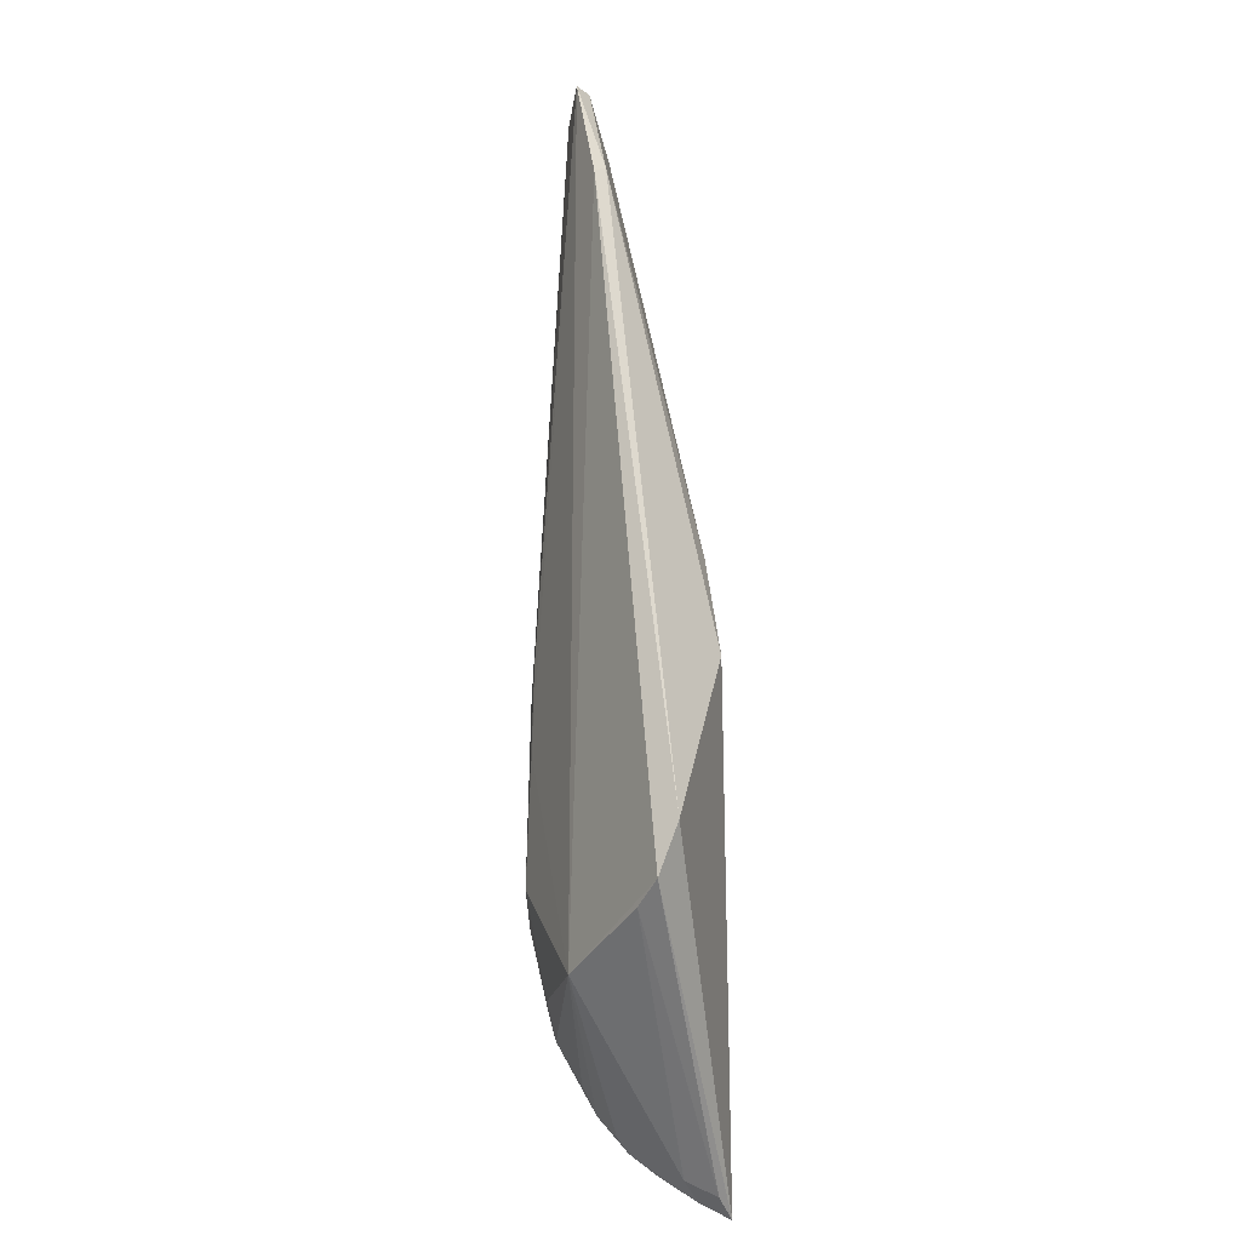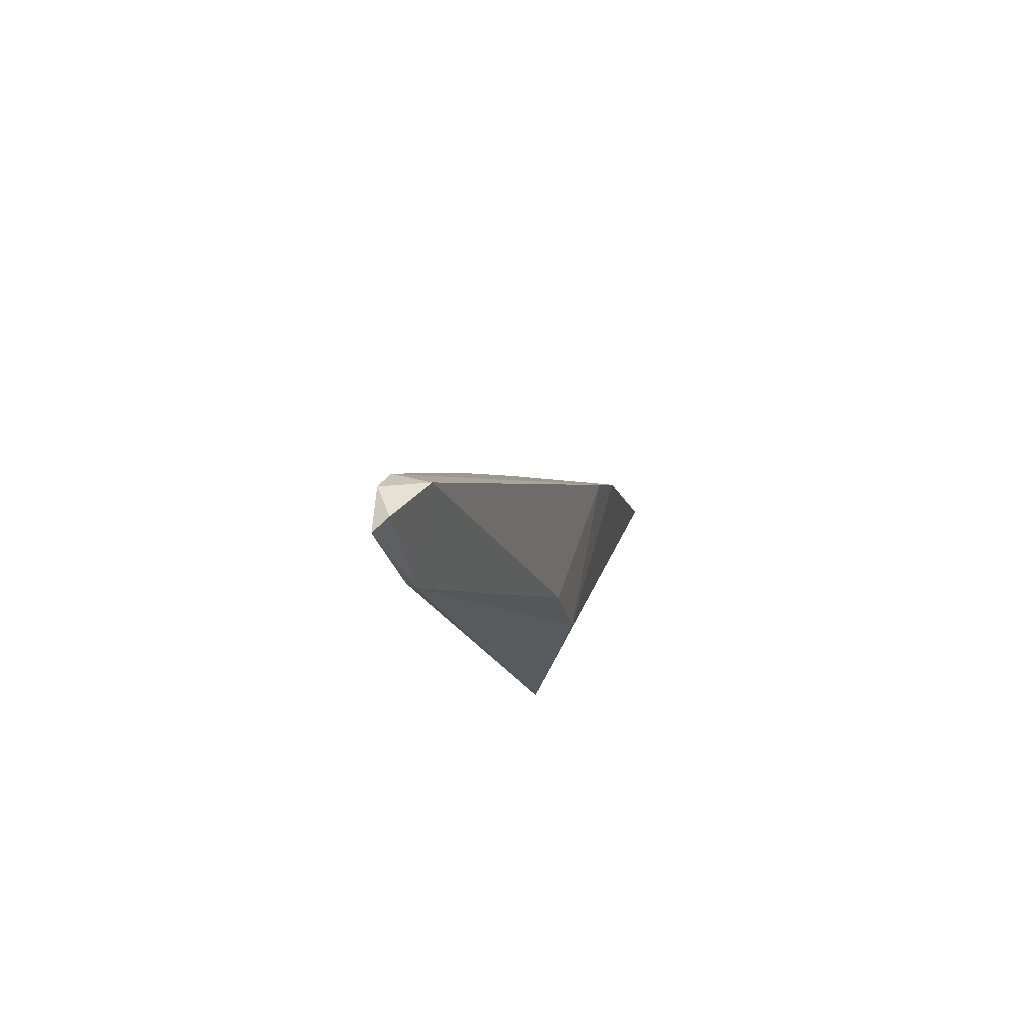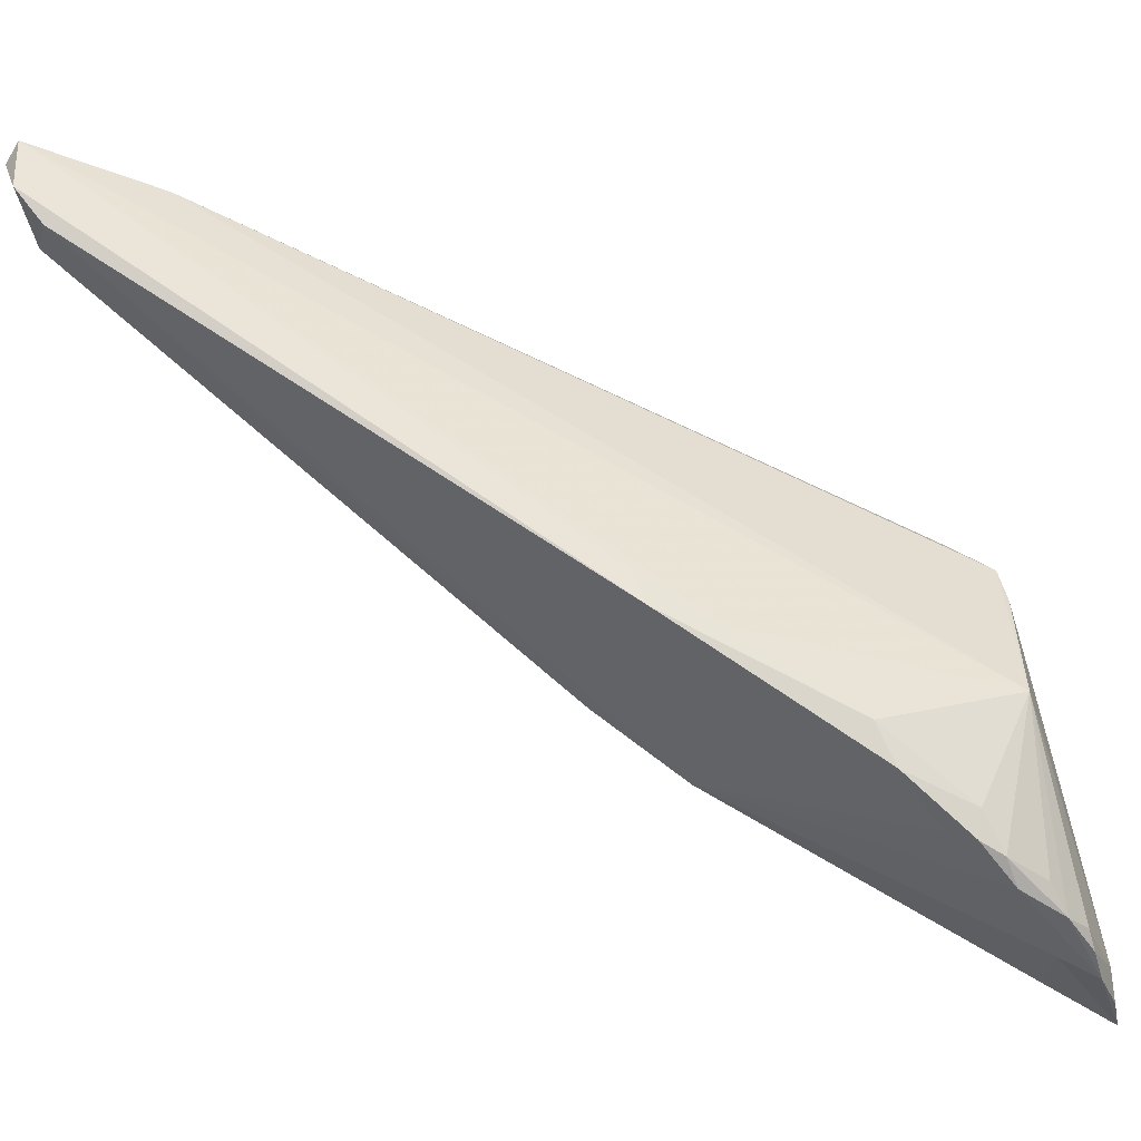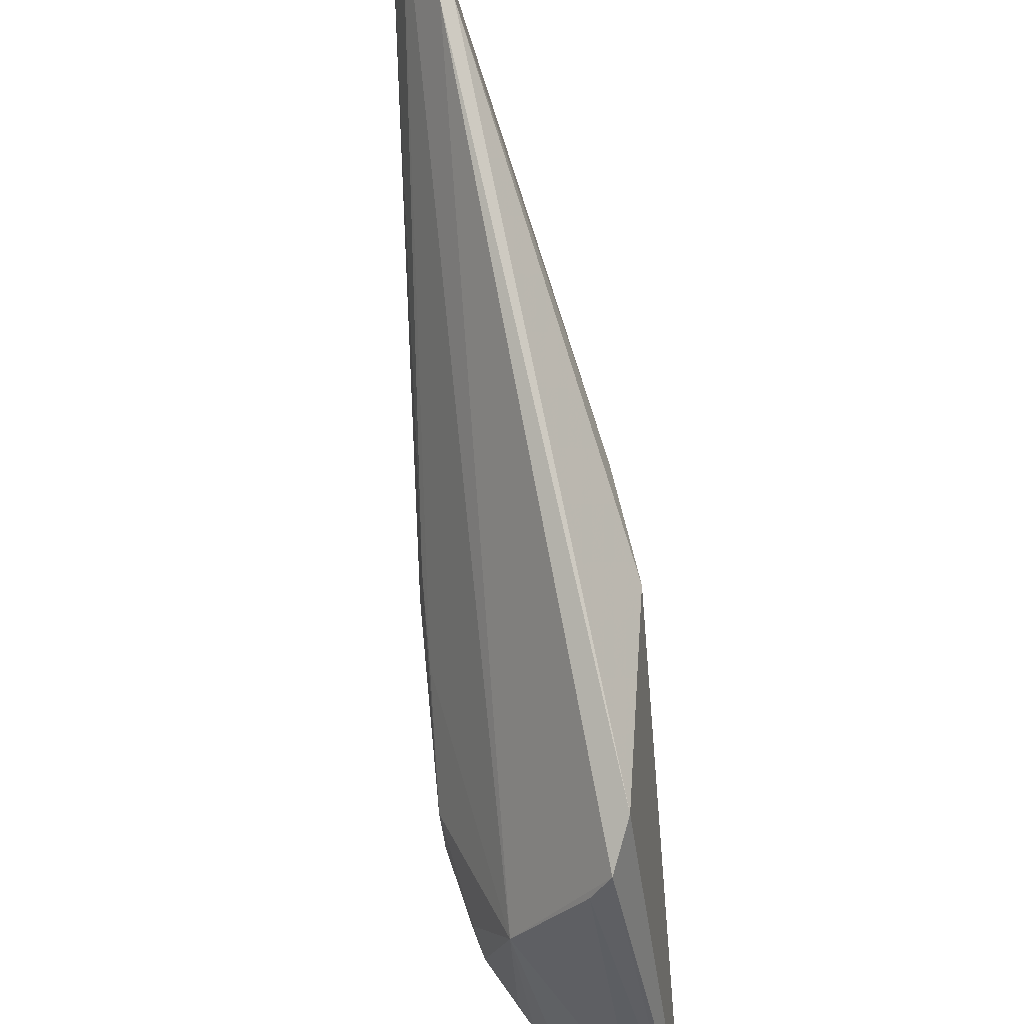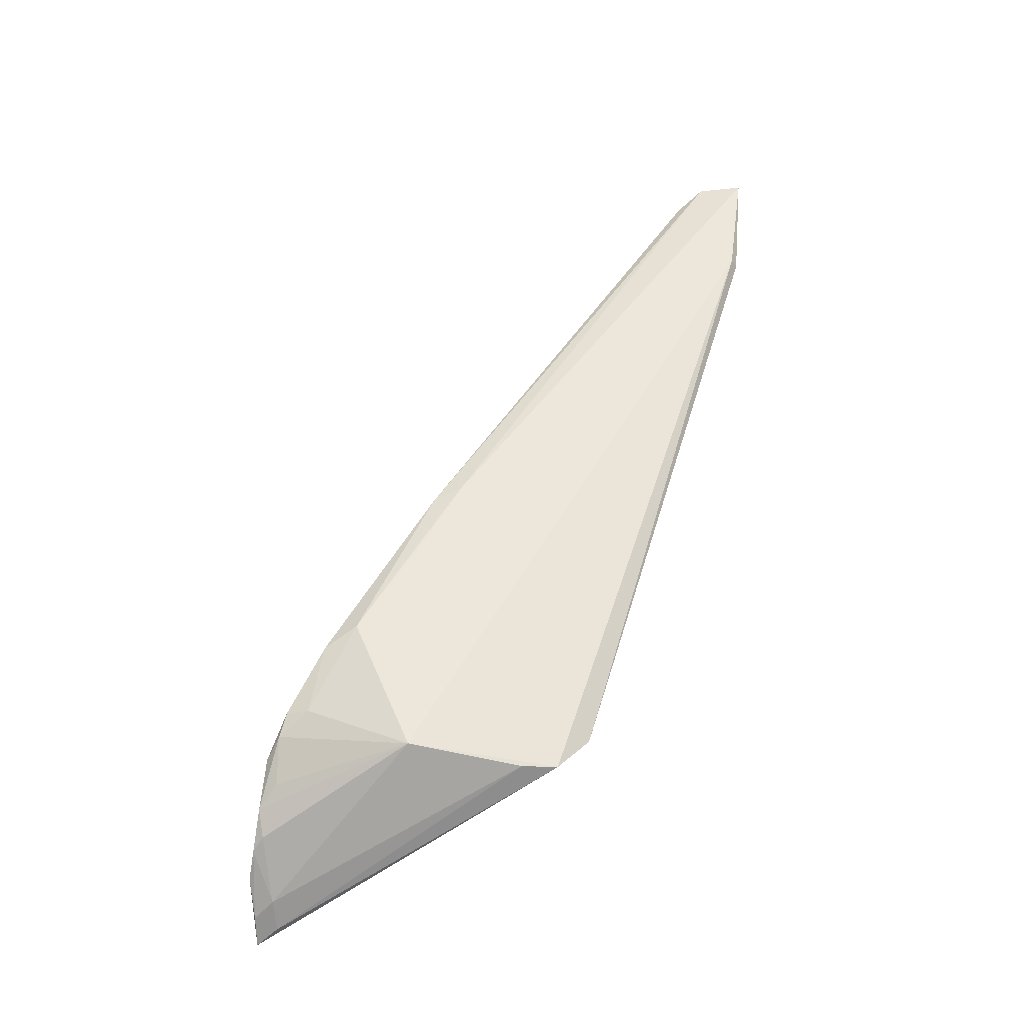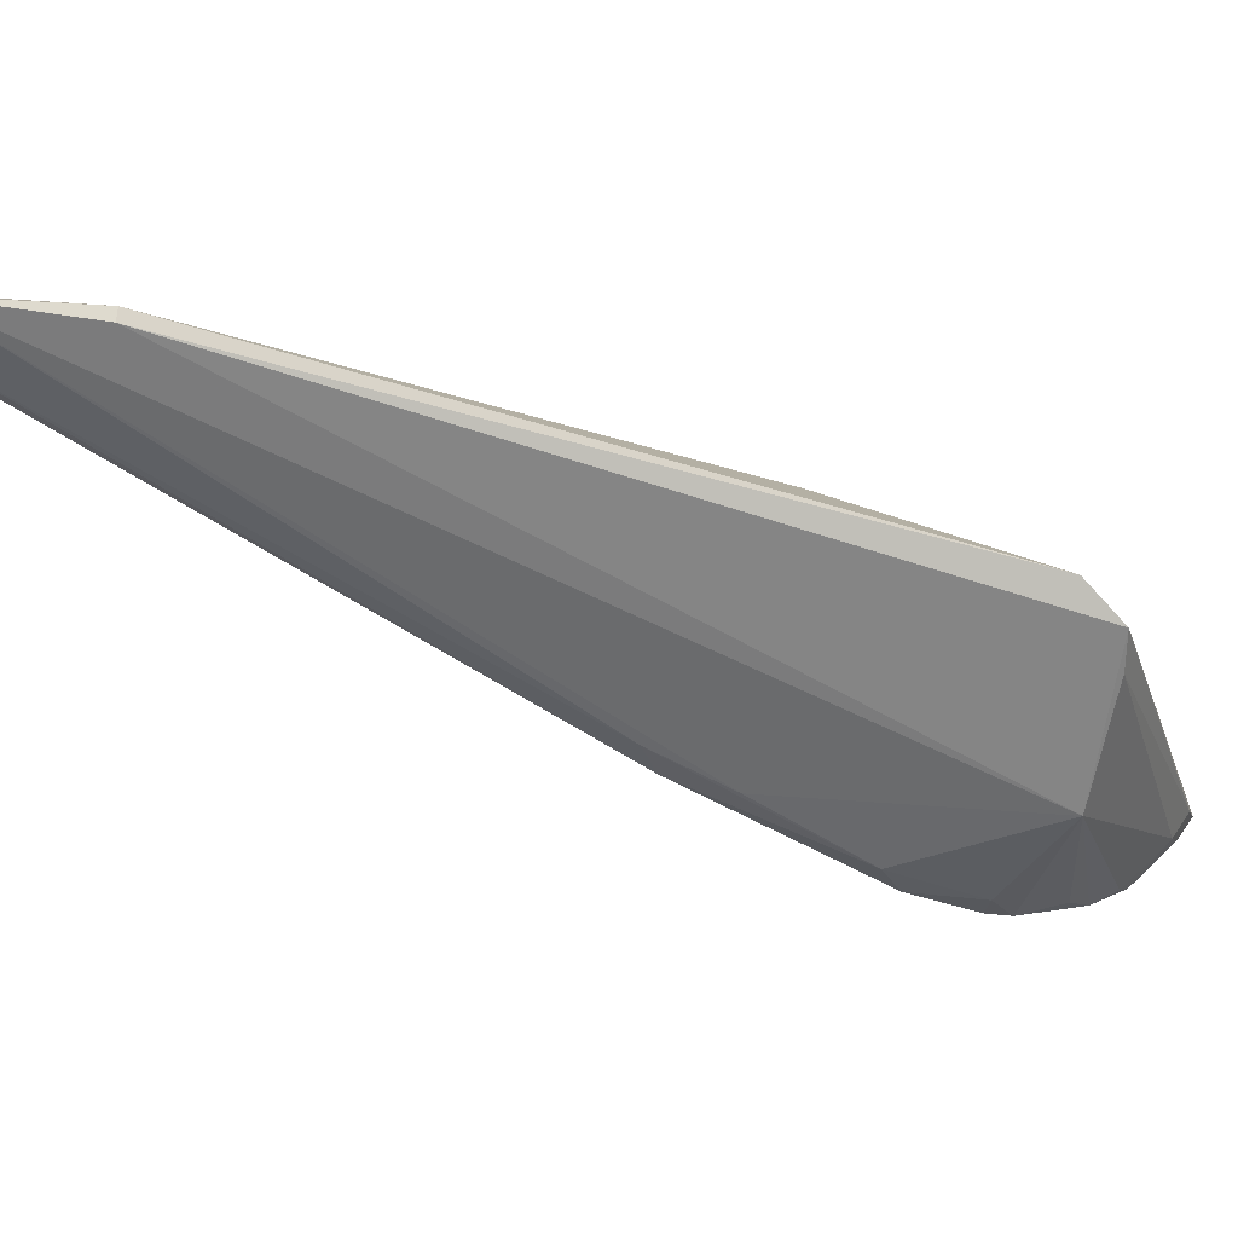
<metadata>
{"format":"obj","ext":"obj","renderer":"f3d","projection":"perspective","resolution":1024,"background":"white","views":[{"elev":-47.3,"azim":-178.3,"up":"+Z"},{"elev":58.3,"azim":-163.7,"up":"+Z"},{"elev":-22.4,"azim":80.1,"up":"+Y"},{"elev":60.9,"azim":172.4,"up":"+Y"},{"elev":-45.6,"azim":110.0,"up":"+Z"},{"elev":58.2,"azim":100.1,"up":"+Y"}]}
</metadata>
<code>
v 0.1 -0.01232 0.2519
v 0.1068 -0.05051 0.1997
v 0.09433 -0.04014 0.1668
v 0.0881 -0.07764 0.1566
v 0.08887 -0.0528 0.2012
v 0.1046 -0.06871 0.171
v 0.1013 -0.0107 0.251
v 0.1023 -0.01889 0.2484
v 0.08799 -0.03763 0.192
v 0.1027 -0.05414 0.1676
v 0.09679 -0.07441 0.1646
v 0.08842 -0.05885 0.1924
v 0.09811 -0.01888 0.2487
v 0.1024 -0.01561 0.251
v 0.09233 -0.03714 0.171
v 0.09823 -0.01296 0.2384
v 0.1074 -0.05904 0.182
v 0.09943 -0.01322 0.2383
v 0.09884 -0.07254 0.1625
v 0.09258 -0.07389 0.1586
v 0.104 -0.06682 0.1758
v 0.0898 -0.07472 0.1636
v 0.08925 -0.03507 0.2028
v 0.1064 -0.04729 0.2011
v 0.1071 -0.06283 0.1802
v 0.1021 -0.06976 0.1667
v 0.09514 -0.07564 0.1604
v 0.08932 -0.07475 0.1572
v 0.09618 -0.04357 0.1665
v 0.103 -0.07079 0.1697
v 0.1067 -0.05172 0.1933
v 0.1054 -0.0651 0.1731
v 0.1008 -0.0723 0.1649
v 0.09777 -0.0741 0.1618
v 0.09125 -0.07658 0.1579
v 0.1053 -0.06771 0.1735
f 12 8 5
f 12 2 8
f 12 9 4
f 12 5 9
f 13 5 8
f 14 7 1
f 14 13 8
f 14 1 13
f 14 8 2
f 15 3 4
f 15 4 9
f 16 1 7
f 16 15 9
f 16 13 1
f 18 10 3
f 18 7 10
f 18 16 7
f 18 3 15
f 18 15 16
f 20 10 19
f 21 2 12
f 22 12 4
f 22 4 11
f 22 11 12
f 23 9 5
f 23 5 13
f 23 16 9
f 23 13 16
f 24 14 2
f 24 7 14
f 24 2 17
f 25 17 2
f 25 2 21
f 26 10 6
f 27 11 4
f 28 4 3
f 29 3 10
f 29 10 20
f 29 28 3
f 29 20 28
f 30 11 27
f 30 21 12
f 30 12 11
f 31 24 17
f 31 17 10
f 31 10 7
f 31 7 24
f 32 6 10
f 32 10 17
f 32 17 25
f 33 19 10
f 33 10 26
f 33 26 6
f 33 6 30
f 33 30 27
f 34 20 19
f 34 33 27
f 34 19 33
f 35 27 4
f 35 34 27
f 35 20 34
f 35 28 20
f 35 4 28
f 36 25 21
f 36 21 30
f 36 30 6
f 36 32 25
f 36 6 32

</code>
